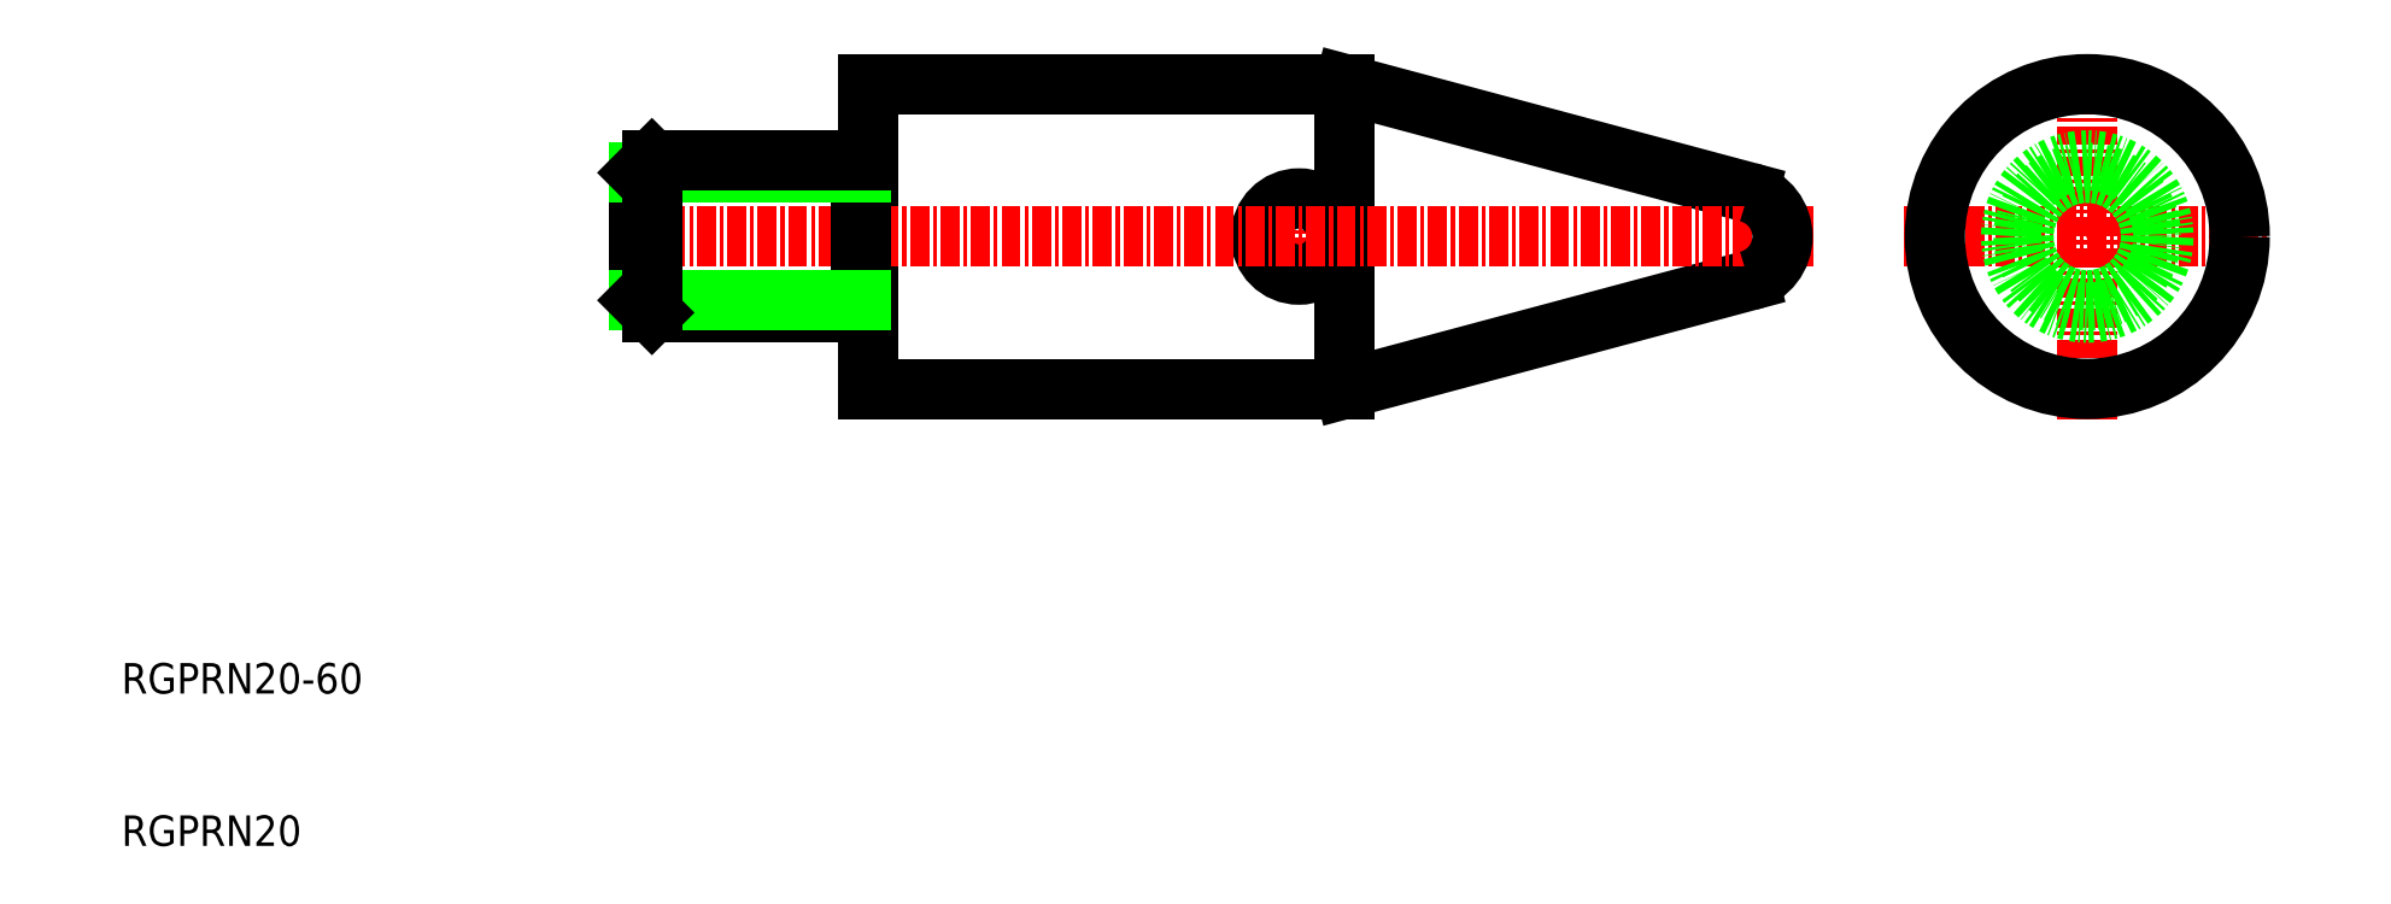
<metadata>
{"format":"dxf","ext":"dxf","renderer":"ezdxf+matplotlib","layout":"modelspace","background":"white","min_lineweight":24,"dpi":150}
</metadata>
<code>
0
SECTION
2
ENTITIES
0
TEXT
8
0
10
10
20
10
30
0
40
2
1
RGPRN20
0
TEXT
8
0
10
10
20
20
30
0
40
2
1
RGPRN20-60
0
POINT
8
CENTER
10
139
20
50
30
0
0
LINE
8
0
10
90.27
20
60
30
0
11
59
21
60
31
0
0
LINE
8
0
10
90.27
20
40
30
0
11
59
21
40
31
0
0
LINE
8
0
10
90.27
20
40
30
0
11
116.8
21
47.1
31
0
0
LINE
8
0
10
90.27
20
60
30
0
11
116.8
21
52.9
31
0
0
LINE
8
0
10
90.27
20
60
30
0
11
90.27
21
40
31
0
0
LINE
8
0
10
59
20
60
30
0
11
59
21
40
31
0
0
LINE
8
CENTER
10
139
20
38
30
0
11
139
21
62
31
0
0
LINE
8
CENTER
10
127
20
50
30
0
11
151
21
50
31
0
0
LINE
8
CENTER
10
87.27
20
53.91
30
0
11
87.27
21
46.21
31
0
0
CIRCLE
8
0
10
87.27
20
50
30
0
40
2.5
0
CIRCLE
8
0
10
139
20
50
30
0
40
10
0
LINE
8
CENTER
10
121
20
50
30
0
11
42
21
50
31
0
0
ARC
8
0
10
116
20
50
30
0
40
3
50
285
51
75
0
LINE
8
0
10
44
20
54.19
30
0
11
44
21
45.81
31
0
0
LINE
8
0
10
58.5
20
55
30
0
11
58.5
21
45
31
0
0
ARC
8
0
10
58.5
20
54.1
30
0
40
0.5
50
270
51
0
0
ARC
8
0
10
58.5
20
45.9
30
0
40
0.5
50
0
51
90
0
LINE
8
0
10
44.81
20
45
30
0
11
58.5
21
45
31
0
0
LINE
8
0
10
44
20
45.81
30
0
11
58.5
21
45.81
31
0
0
LINE
8
0
10
44
20
54.19
30
0
11
58.5
21
54.19
31
0
0
LINE
8
0
10
44.81
20
55
30
0
11
58.5
21
55
31
0
0
LINE
8
0
10
44
20
54.19
30
0
11
44.81
21
55
31
0
0
LINE
8
0
10
44
20
45.81
30
0
11
44.81
21
45
31
0
0
LINE
8
0
10
44.81
20
55
30
0
11
44.81
21
45
31
0
0
CIRCLE
8
0
10
139
20
50
30
0
40
5
0
CIRCLE
8
0
10
139
20
50
30
0
40
4.188
0
ENDSEC
0
EOF

</code>
